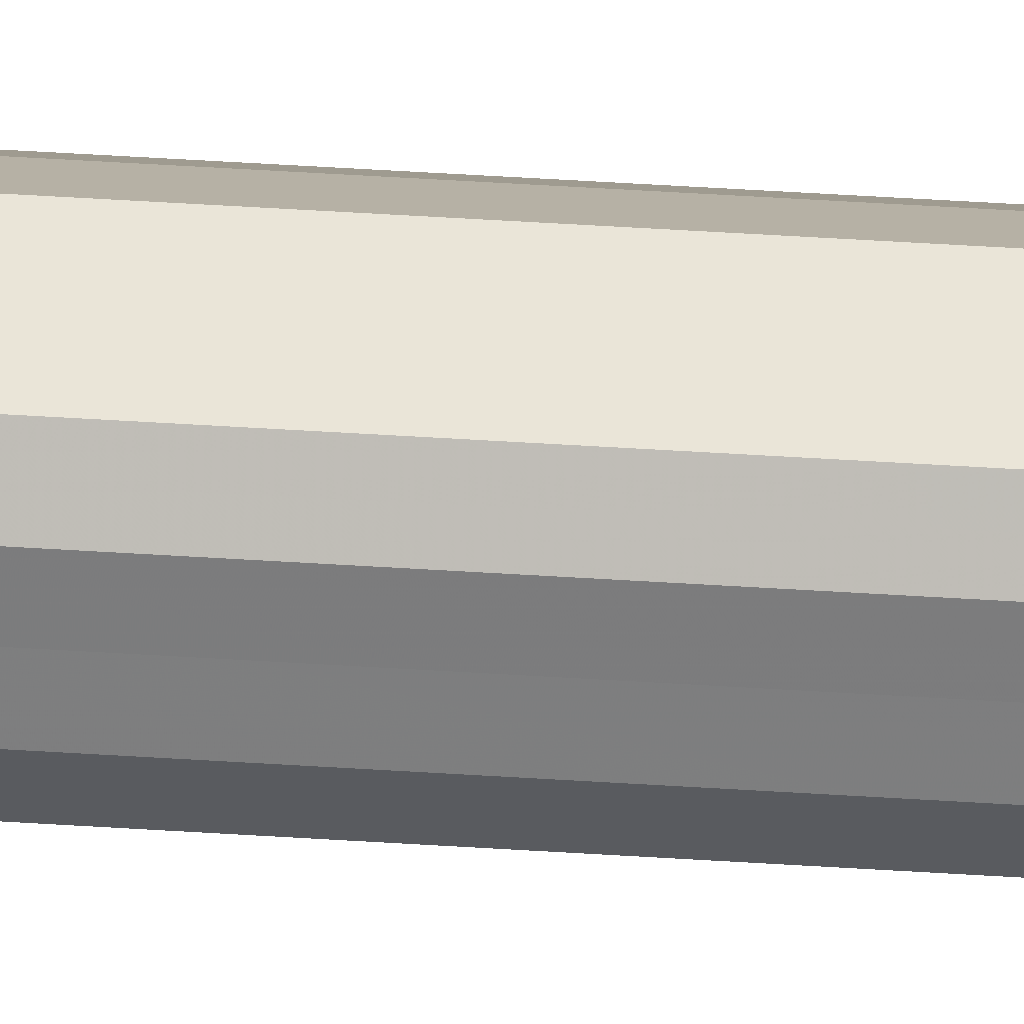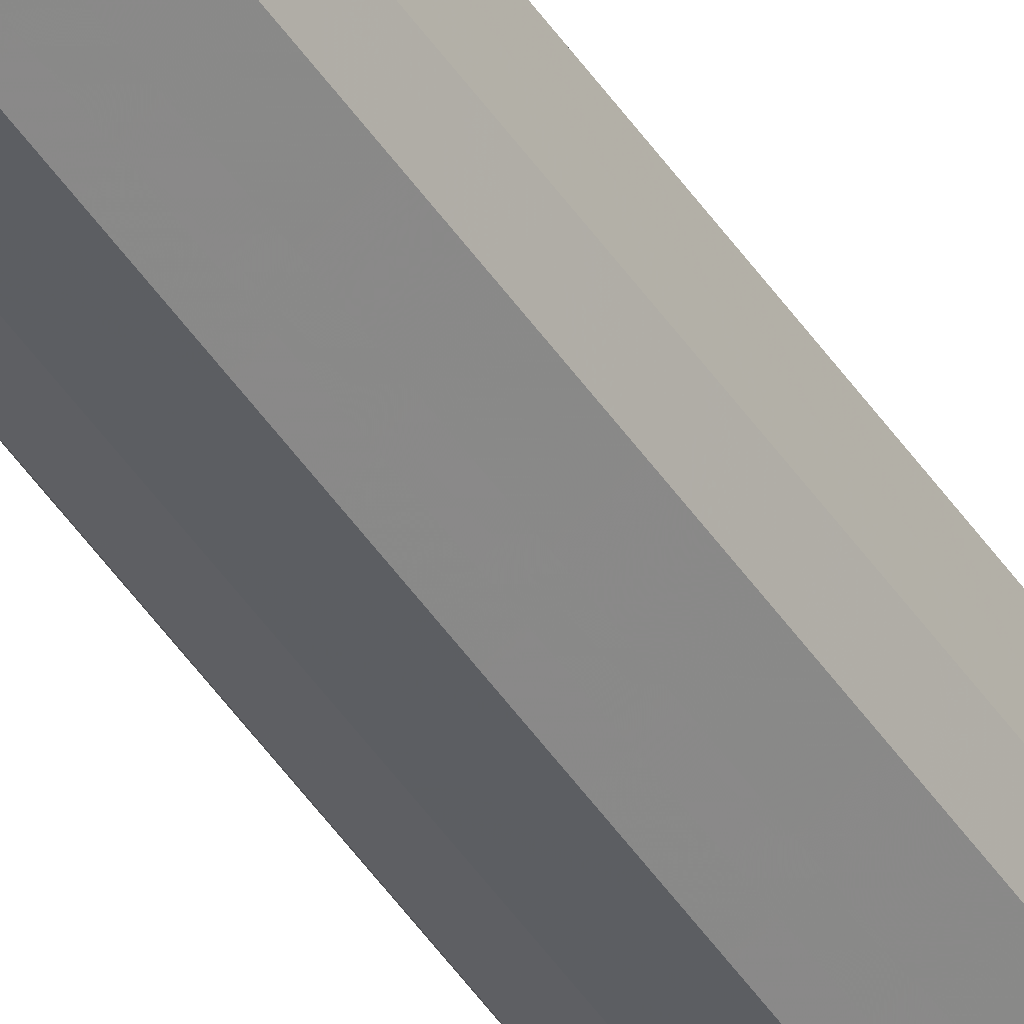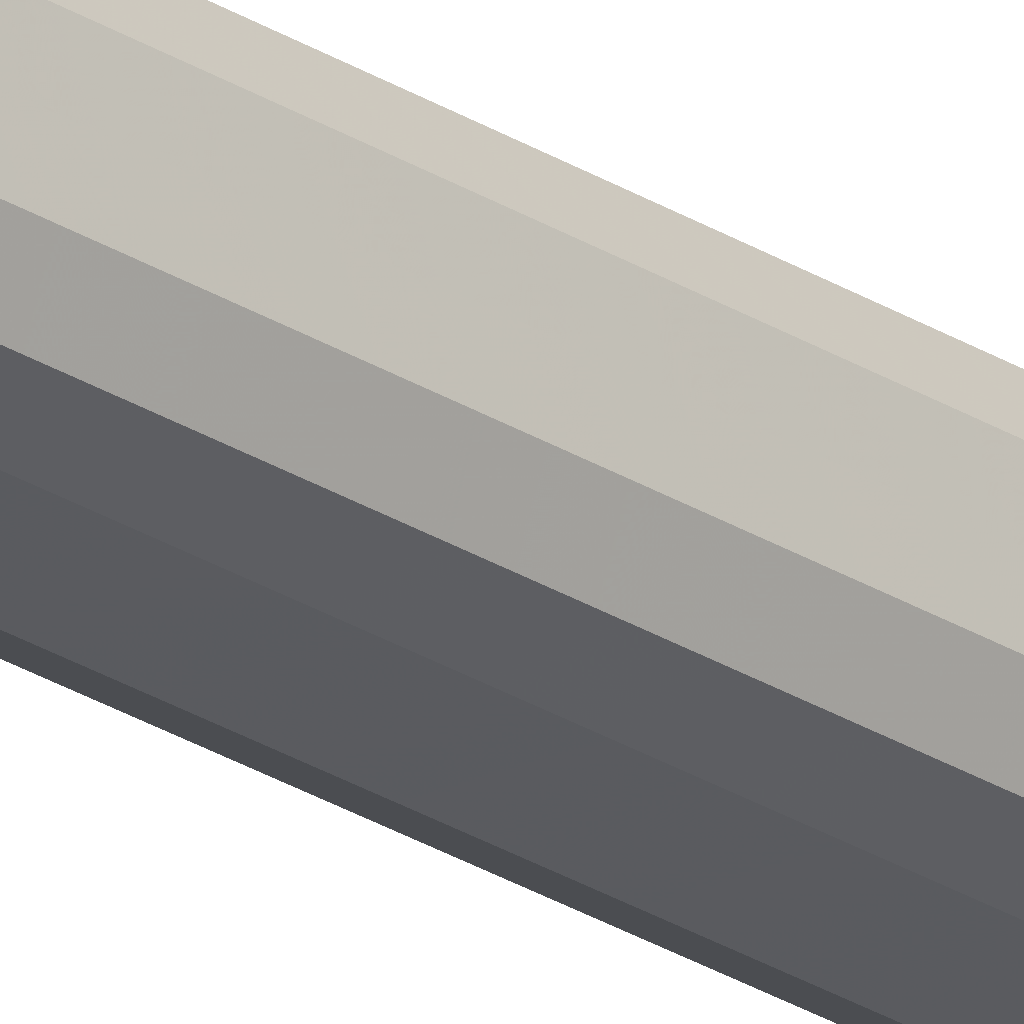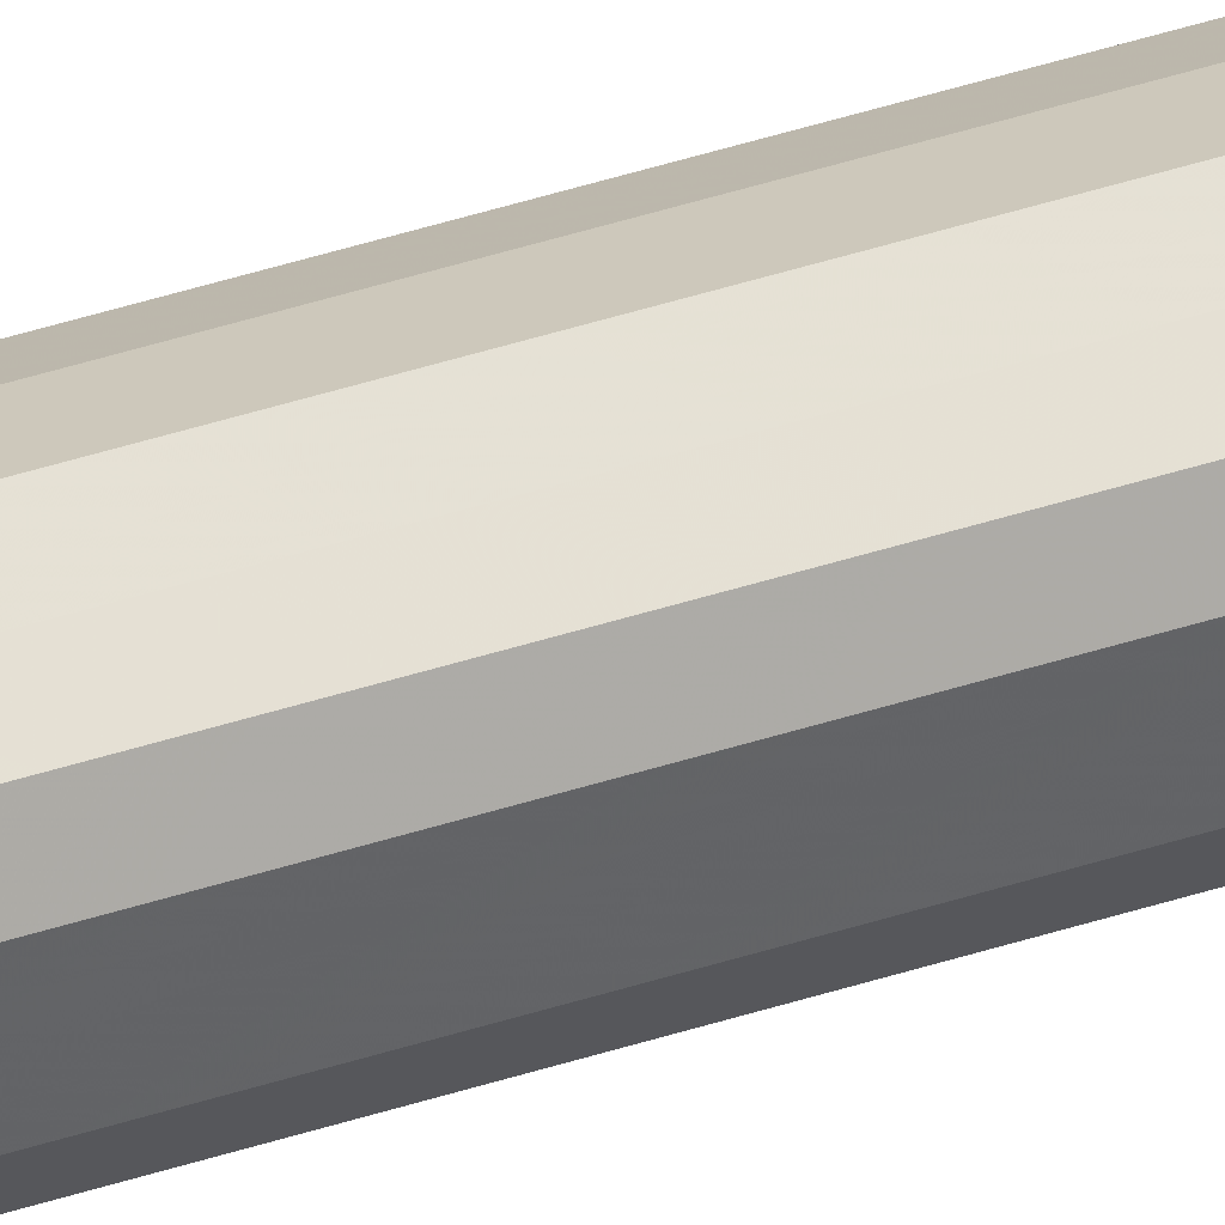
<metadata>
{"format":"obj","ext":"obj","renderer":"f3d","projection":"perspective","resolution":1024,"background":"white","views":[{"elev":30.0,"azim":-83.8,"up":"+Y"},{"elev":-48.0,"azim":-147.7,"up":"+Y"},{"elev":-23.3,"azim":41.7,"up":"+Y"},{"elev":40.6,"azim":-112.2,"up":"+Y"}]}
</metadata>
<code>
o 12071
v 2209 1879 13.51
v 2209 1879 13.51
v 2209 1879 17.81
v 2209 1879 13.51
v 2209 1879 17.81
v 2209 1879 13.51
v 2209 1879 17.81
v 2209 1879 13.51
v 2209 1879 17.81
v 2209 1879 13.51
v 2209 1879 17.81
v 2209 1879 13.51
v 2209 1879 17.81
v 2209 1879 13.51
v 2209 1879 17.81
v 2209 1879 13.51
v 2209 1879 17.81
v 2209 1879 13.51
v 2209 1879 17.81
v 2209 1879 13.51
v 2209 1879 17.81
v 2209 1879 13.51
v 2209 1879 17.81
v 2209 1879 13.51
v 2209 1879 17.81
v 2209 1879 13.51
v 2209 1879 17.81
v 2209 1879 13.51
v 2209 1879 17.81
v 2209 1879 13.51
v 2209 1879 17.81
v 2209 1879 17.81
v 2209 1879 17.81
v 2209 1879 13.51
v 2209 1879 17.81
v 2209 1879 13.51
v 2209 1879 17.81
v 2209 1879 17.81
v 2209 1879 13.51
v 2209 1879 17.81
v 2209 1879 13.51
v 2209 1879 13.51
v 2209 1879 17.81
v 2209 1879 17.81
v 2209 1879 13.51
v 2209 1879 17.81
v 2209 1879 13.51
v 2209 1879 13.51
v 2209 1879 17.81
v 2209 1879 17.81
v 2209 1879 13.51
v 2209 1879 17.81
v 2209 1879 13.51
v 2209 1879 13.51
v 2209 1879 17.81
v 2209 1879 17.81
v 2209 1879 13.51
v 2209 1879 17.81
v 2209 1879 13.51
v 2209 1879 13.51
v 2209 1879 17.81
v 2209 1879 17.81
v 2209 1879 13.51
v 2209 1879 13.51
v 2209 1879 13.51
v 2209 1879 13.51
v 2209 1879 13.51
v 2209 1879 13.51
v 2209 1879 13.51
v 2209 1879 13.51
v 2209 1879 13.51
v 2209 1879 13.51
v 2209 1879 13.51
v 2209 1879 13.51
v 2209 1879 13.51
v 2209 1879 13.51
v 2209 1879 13.51
v 2209 1879 13.51
v 2209 1879 13.51
v 2209 1879 13.51
v 2209 1879 13.51
v 2209 1879 17.81
v 2209 1879 17.81
v 2209 1879 17.81
v 2209 1879 17.81
v 2209 1879 17.81
v 2209 1879 17.81
v 2209 1879 17.81
v 2209 1879 17.81
v 2209 1879 17.81
v 2209 1879 17.81
v 2209 1879 17.81
v 2209 1879 17.81
v 2209 1879 17.81
v 2209 1879 17.81
v 2209 1879 17.81
v 2209 1879 17.81
v 2209 1879 17.81
f 1 2 3
f 2 4 5
f 6 1 7
f 4 8 9
f 10 6 11
f 8 12 13
f 14 10 15
f 12 16 17
f 18 14 19
f 16 20 21
f 22 18 23
f 20 24 25
f 26 22 27
f 24 28 29
f 30 26 31
f 28 30 32
f 33 34 35
f 35 36 37
f 38 39 33
f 40 41 38
f 37 42 43
f 44 45 40
f 46 47 44
f 43 48 49
f 50 51 46
f 52 53 50
f 49 54 55
f 56 57 52
f 58 59 56
f 55 60 61
f 62 63 58
f 61 64 62
f 65 66 67
f 65 68 66
f 65 67 69
f 65 70 68
f 65 69 71
f 65 72 70
f 65 71 73
f 65 74 72
f 65 73 75
f 65 76 74
f 65 75 77
f 65 78 76
f 65 77 79
f 65 80 78
f 65 79 81
f 65 81 80
f 82 83 84
f 82 85 83
f 82 84 86
f 82 87 85
f 82 86 88
f 82 89 87
f 82 88 90
f 82 91 89
f 82 90 92
f 82 93 91
f 82 92 94
f 82 95 93
f 82 94 96
f 82 97 95
f 82 96 98
f 82 98 97

</code>
